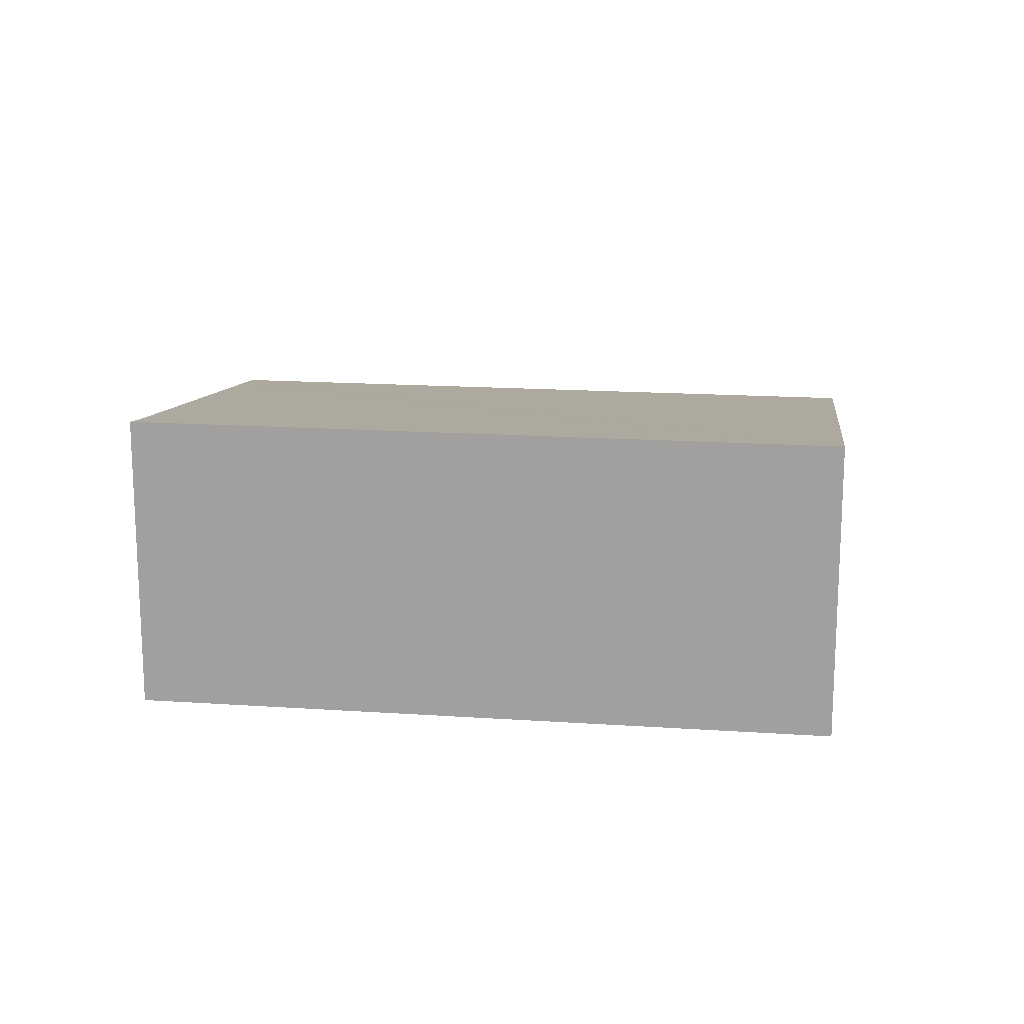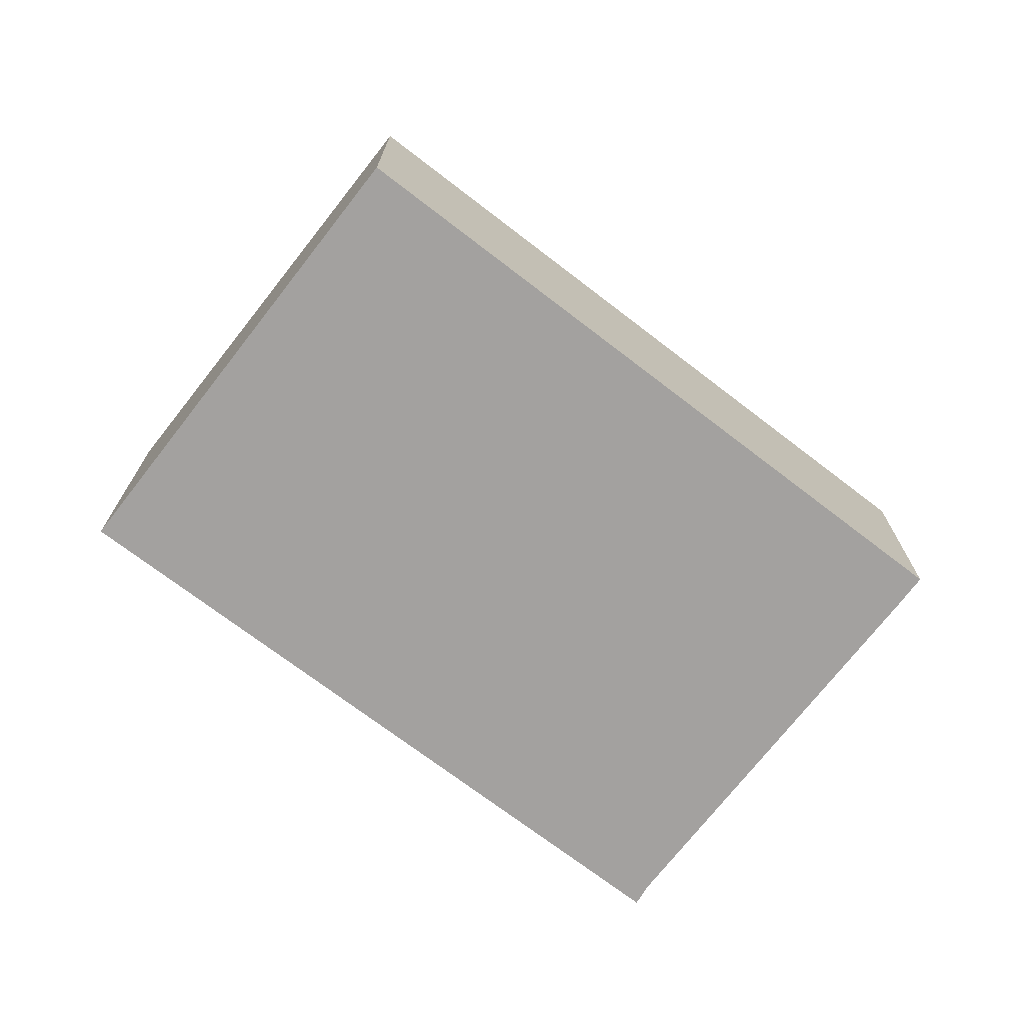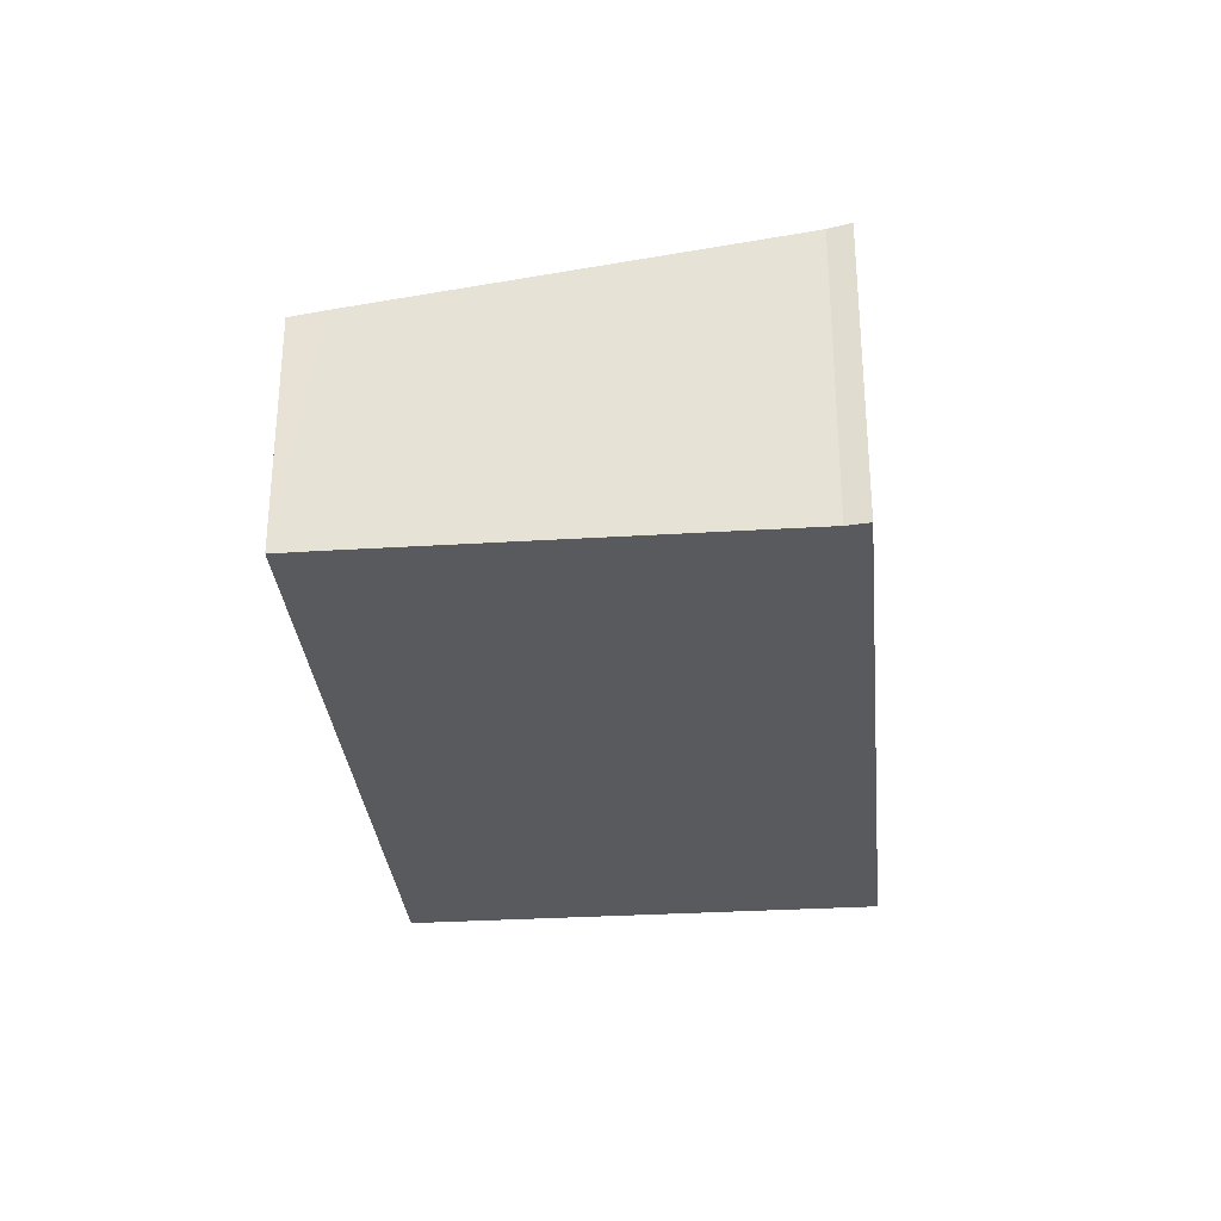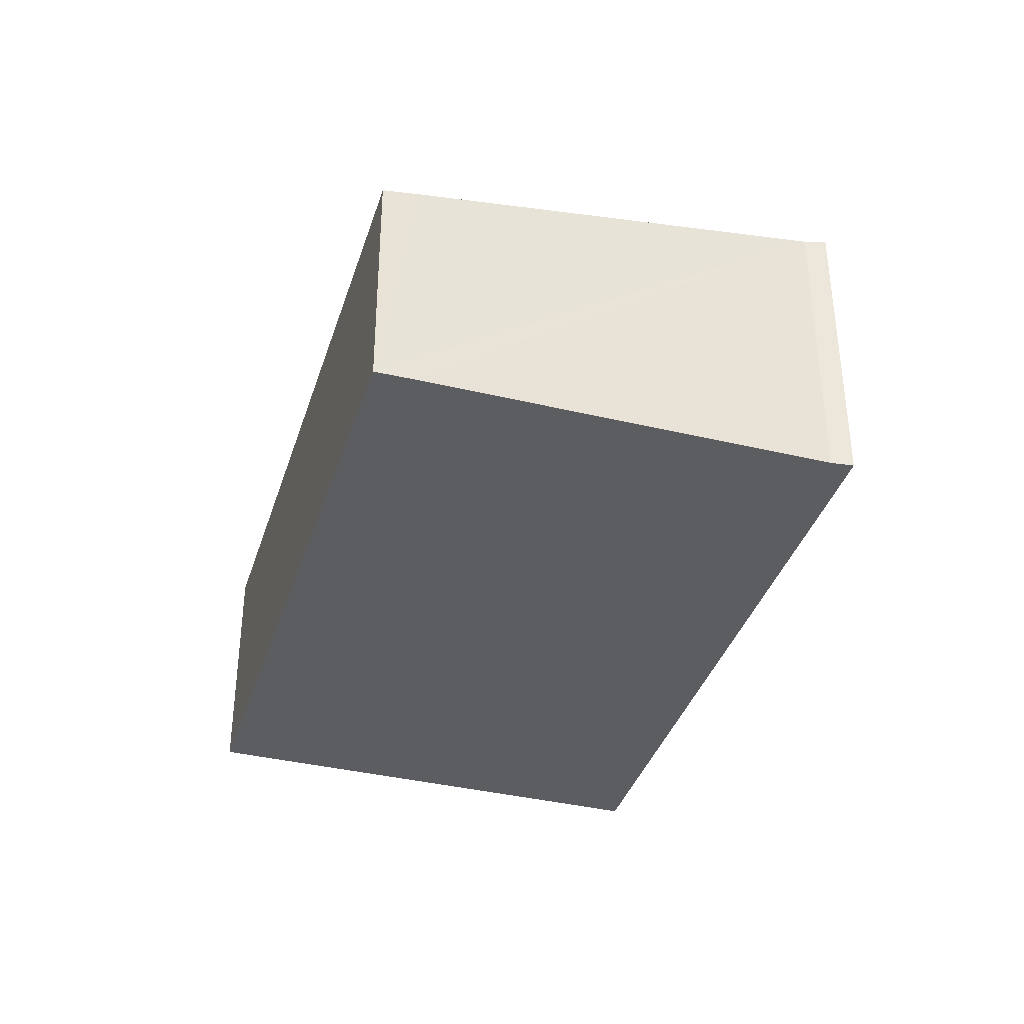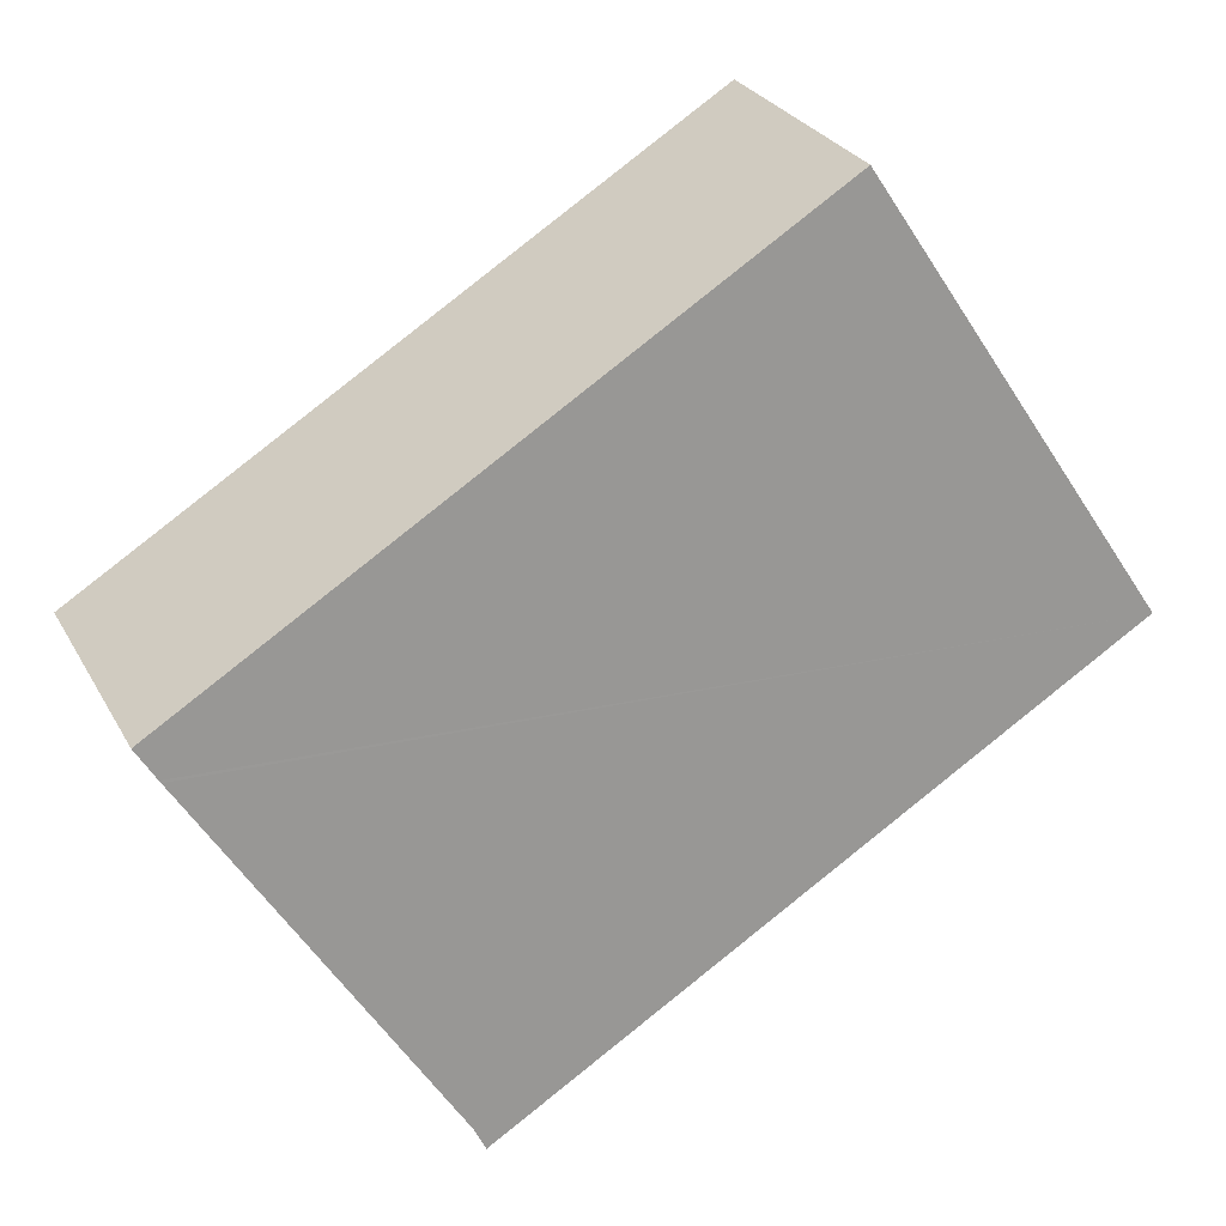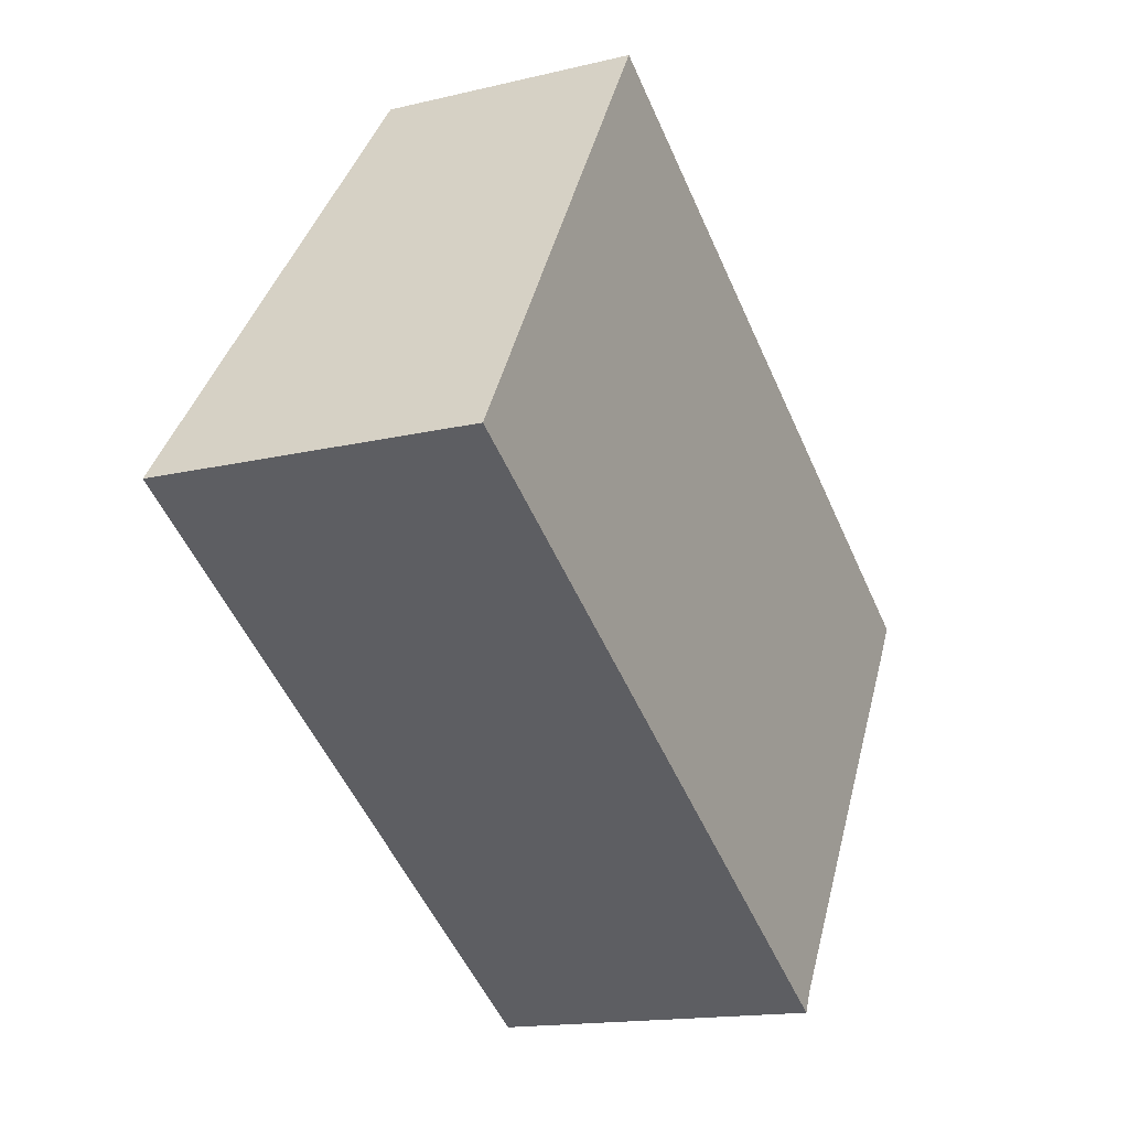
<metadata>
{"format":"obj","ext":"obj","renderer":"f3d","projection":"perspective","resolution":1024,"background":"white","views":[{"elev":16.5,"azim":-140.8,"up":"+Y"},{"elev":-72.3,"azim":-6.1,"up":"+Y"},{"elev":-31.4,"azim":126.8,"up":"+Y"},{"elev":-37.2,"azim":104.6,"up":"+Y"},{"elev":28.0,"azim":156.2,"up":"+Z"},{"elev":-15.6,"azim":-63.2,"up":"+Z"}]}
</metadata>
<code>
v  8.023 2.204 0.358
v  7.858 2.248 0.082
v  2.368 2.202 3.809
v  0 2.811 1.721e-16
v  7.844 2.252 0.059
v  5.787 2.782 -3.26
v  5.696 2.811 -3.456
v  5.696 2.116e-16 -3.456
v  0 0 0
v  2.368 -2.332e-16 3.809
v  8.023 -2.192e-17 0.358
v  5.787 1.996e-16 -3.26
v  7.844 -3.613e-18 0.059
v  7.858 -5.021e-18 0.082
g defaultobject
f 1 2 3
f 4 3 2
f 5 4 2
f 6 4 5
f 7 4 6
f 8 4 7
f 4 8 9
f 9 3 4
f 3 9 10
f 3 11 1
f 11 3 10
f 6 8 7
f 8 6 12
f 11 2 1
f 2 11 5
f 5 11 6
f 6 11 13
f 6 13 12
f 13 11 14
f 9 11 10
f 11 9 12
f 12 9 8
f 11 12 14
f 14 12 13

</code>
